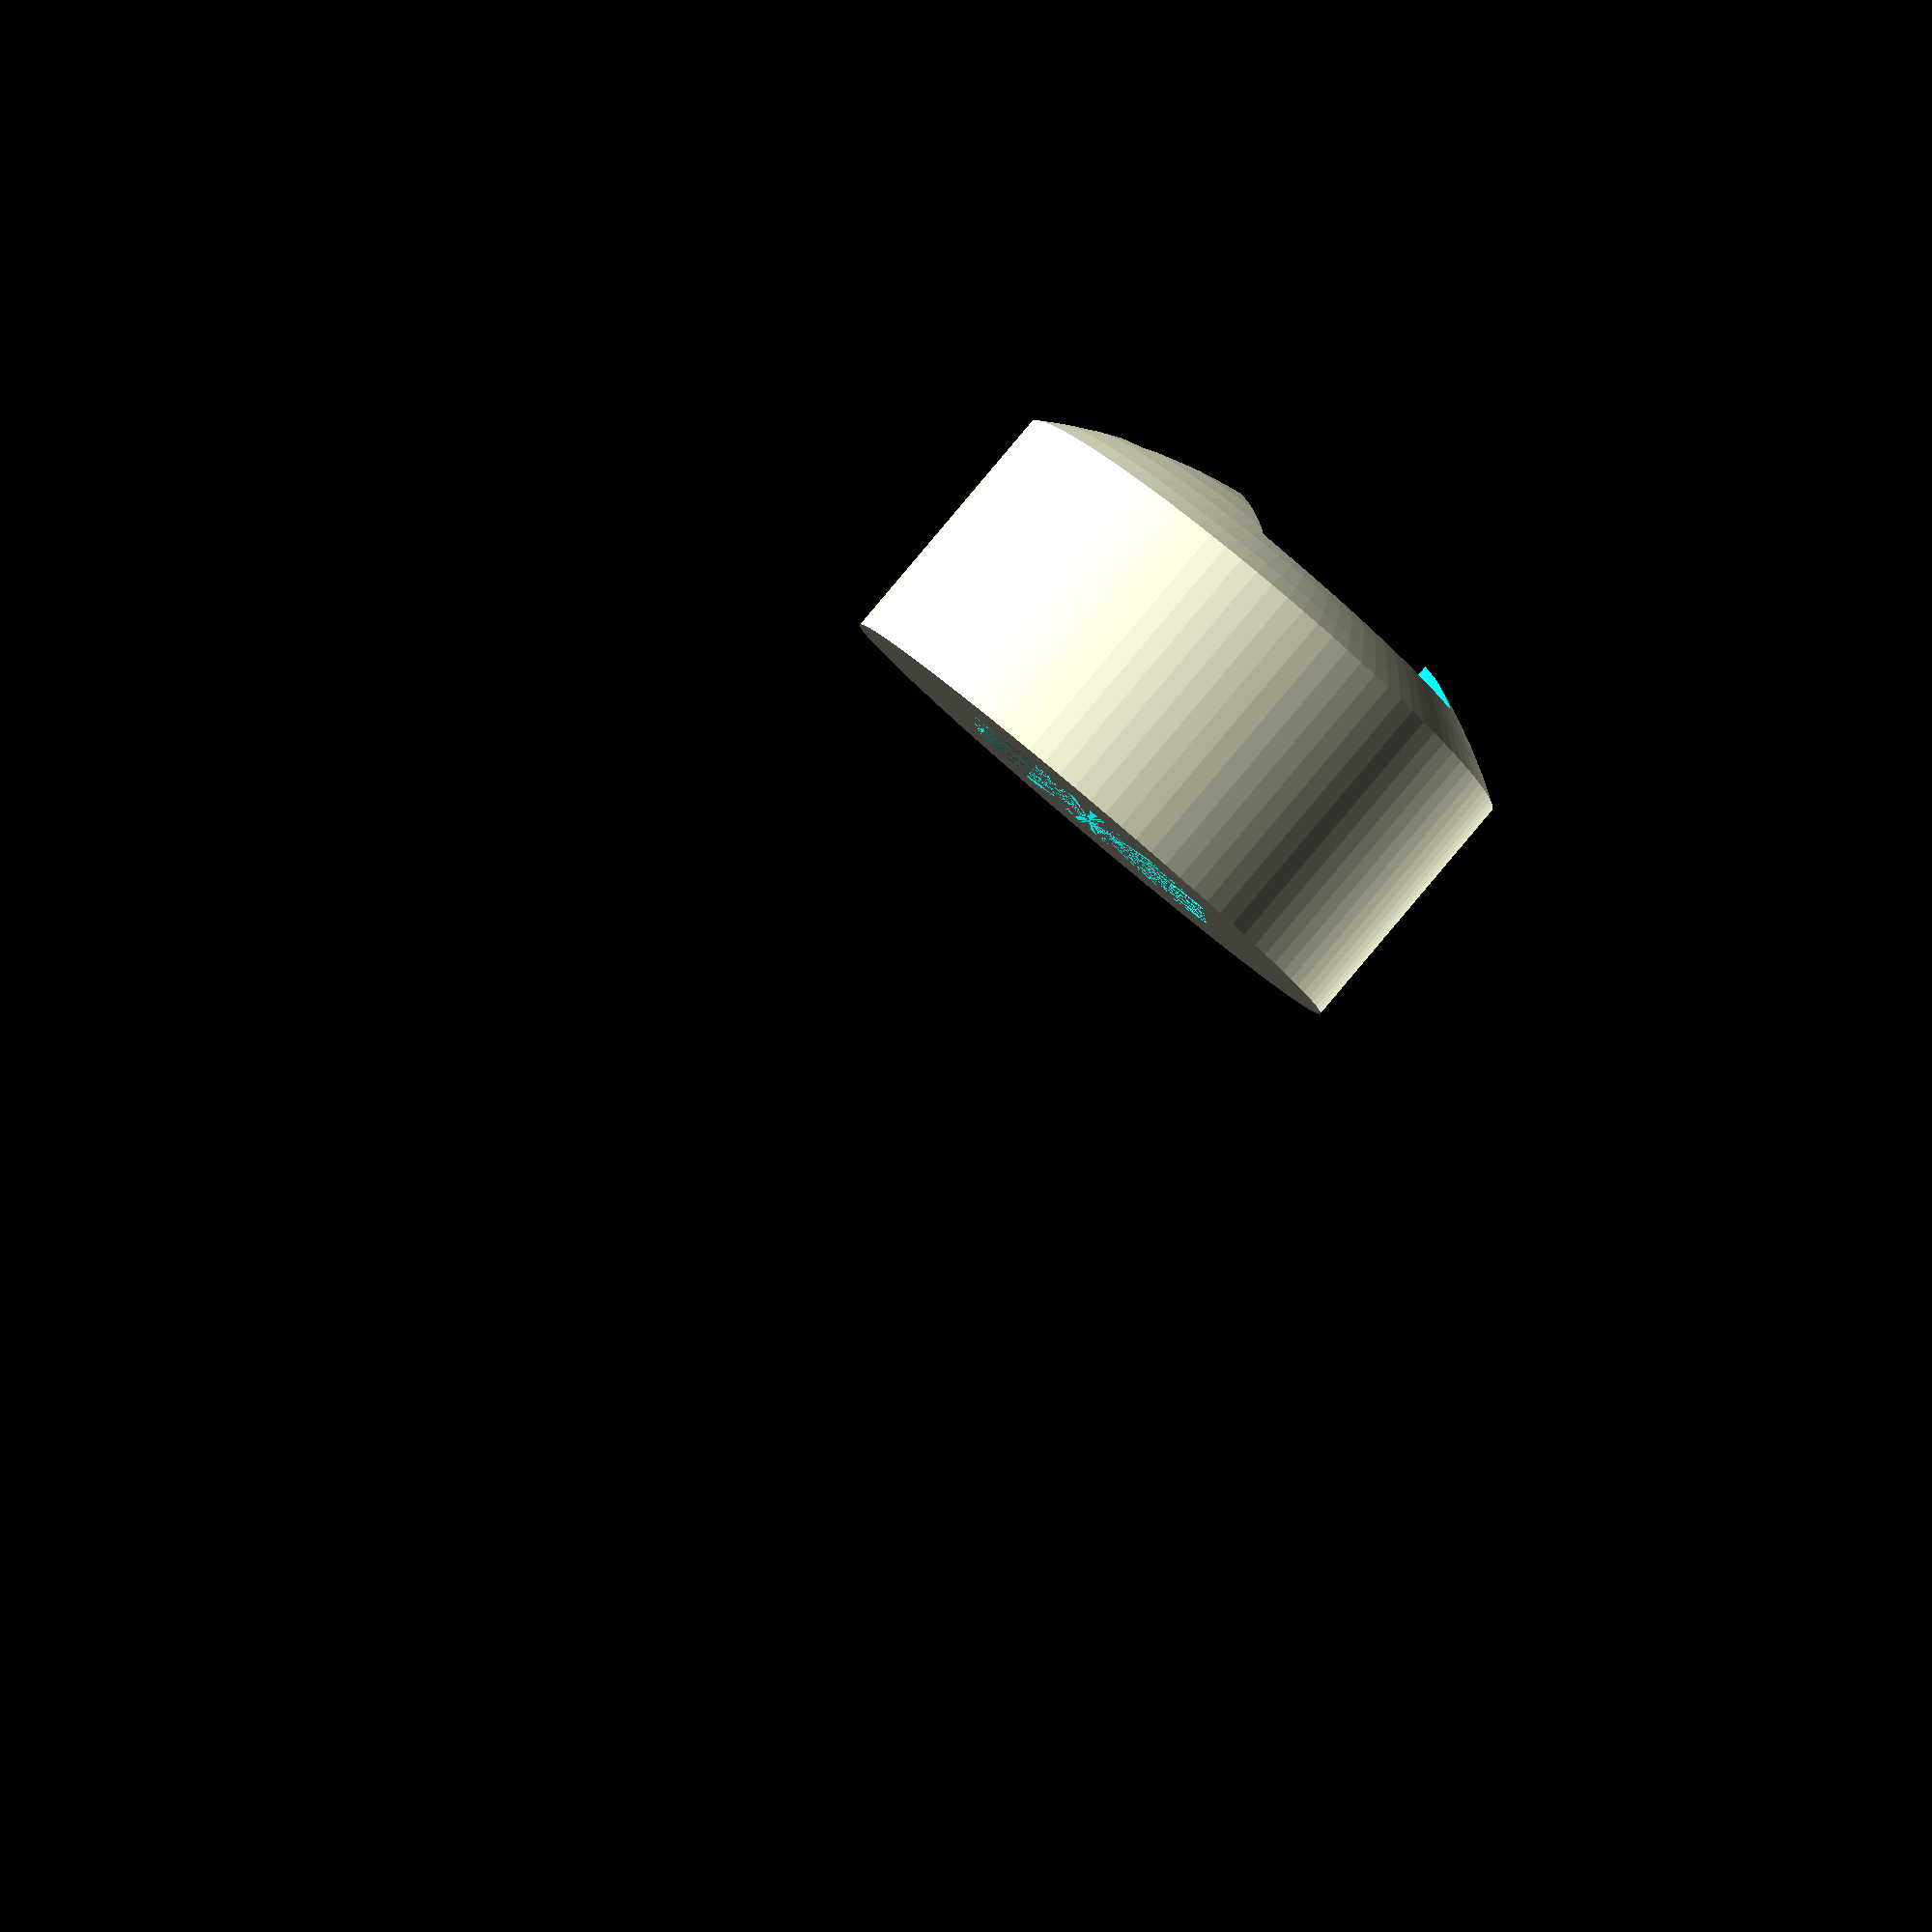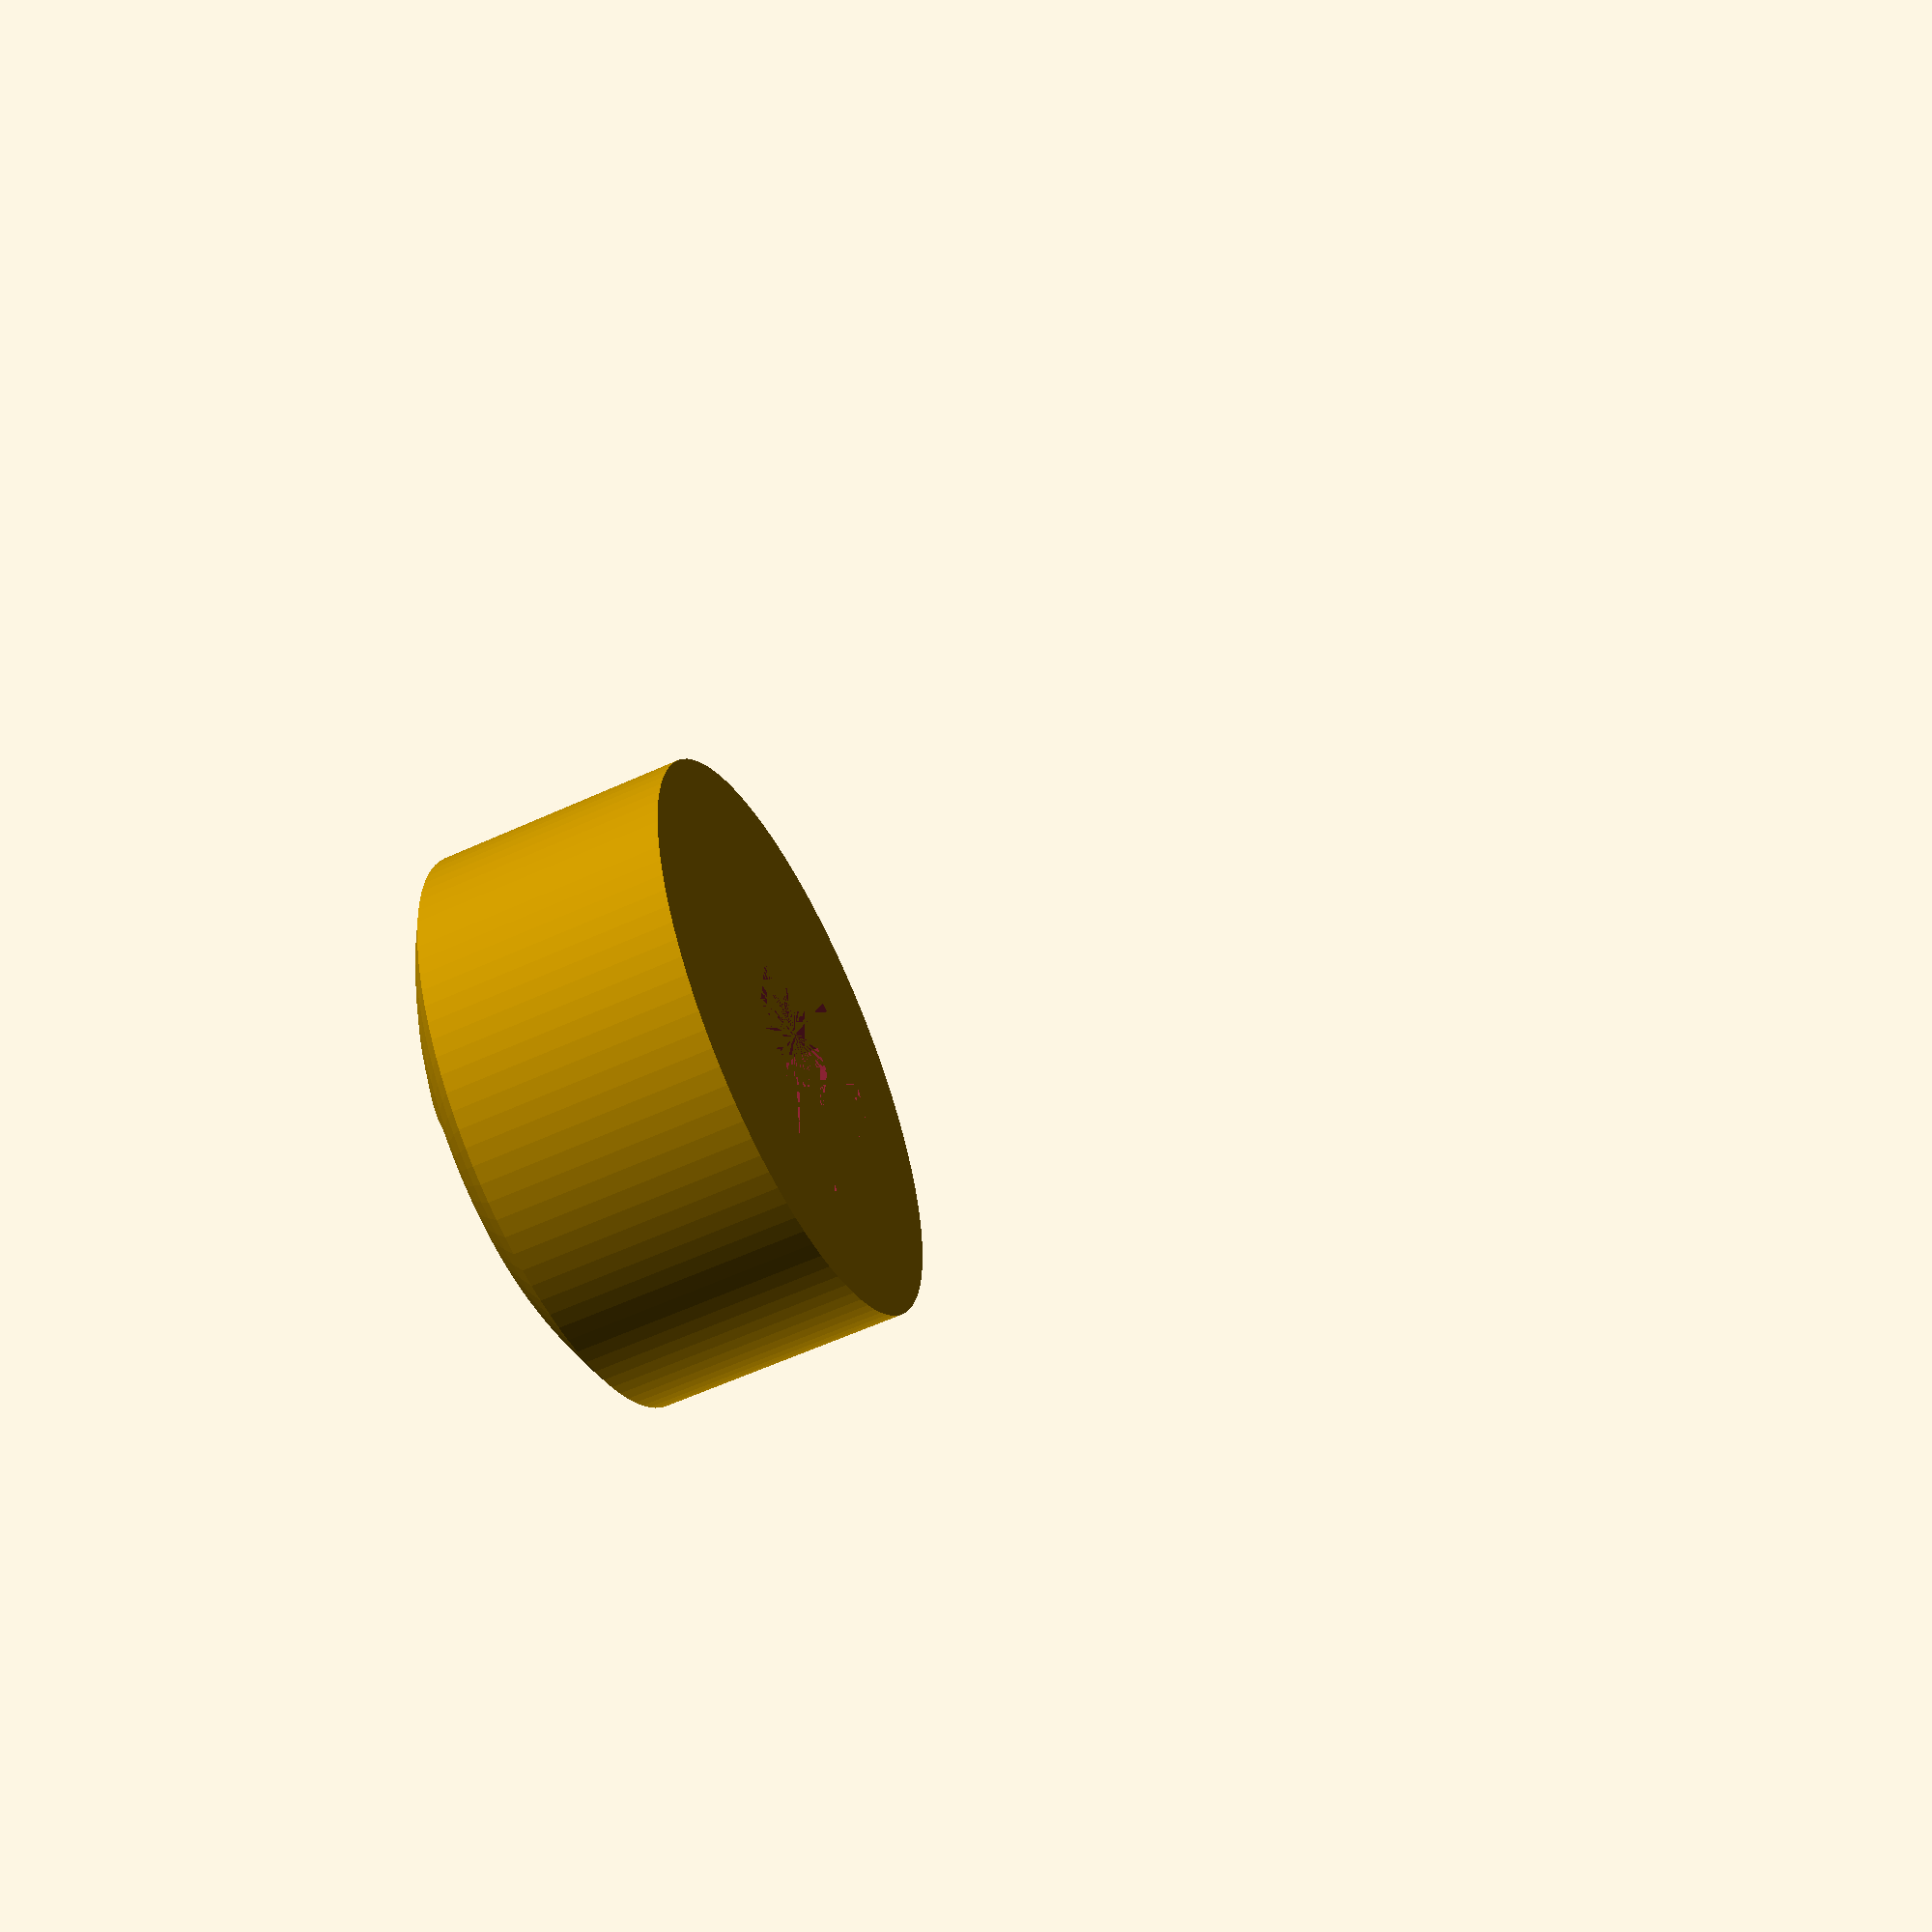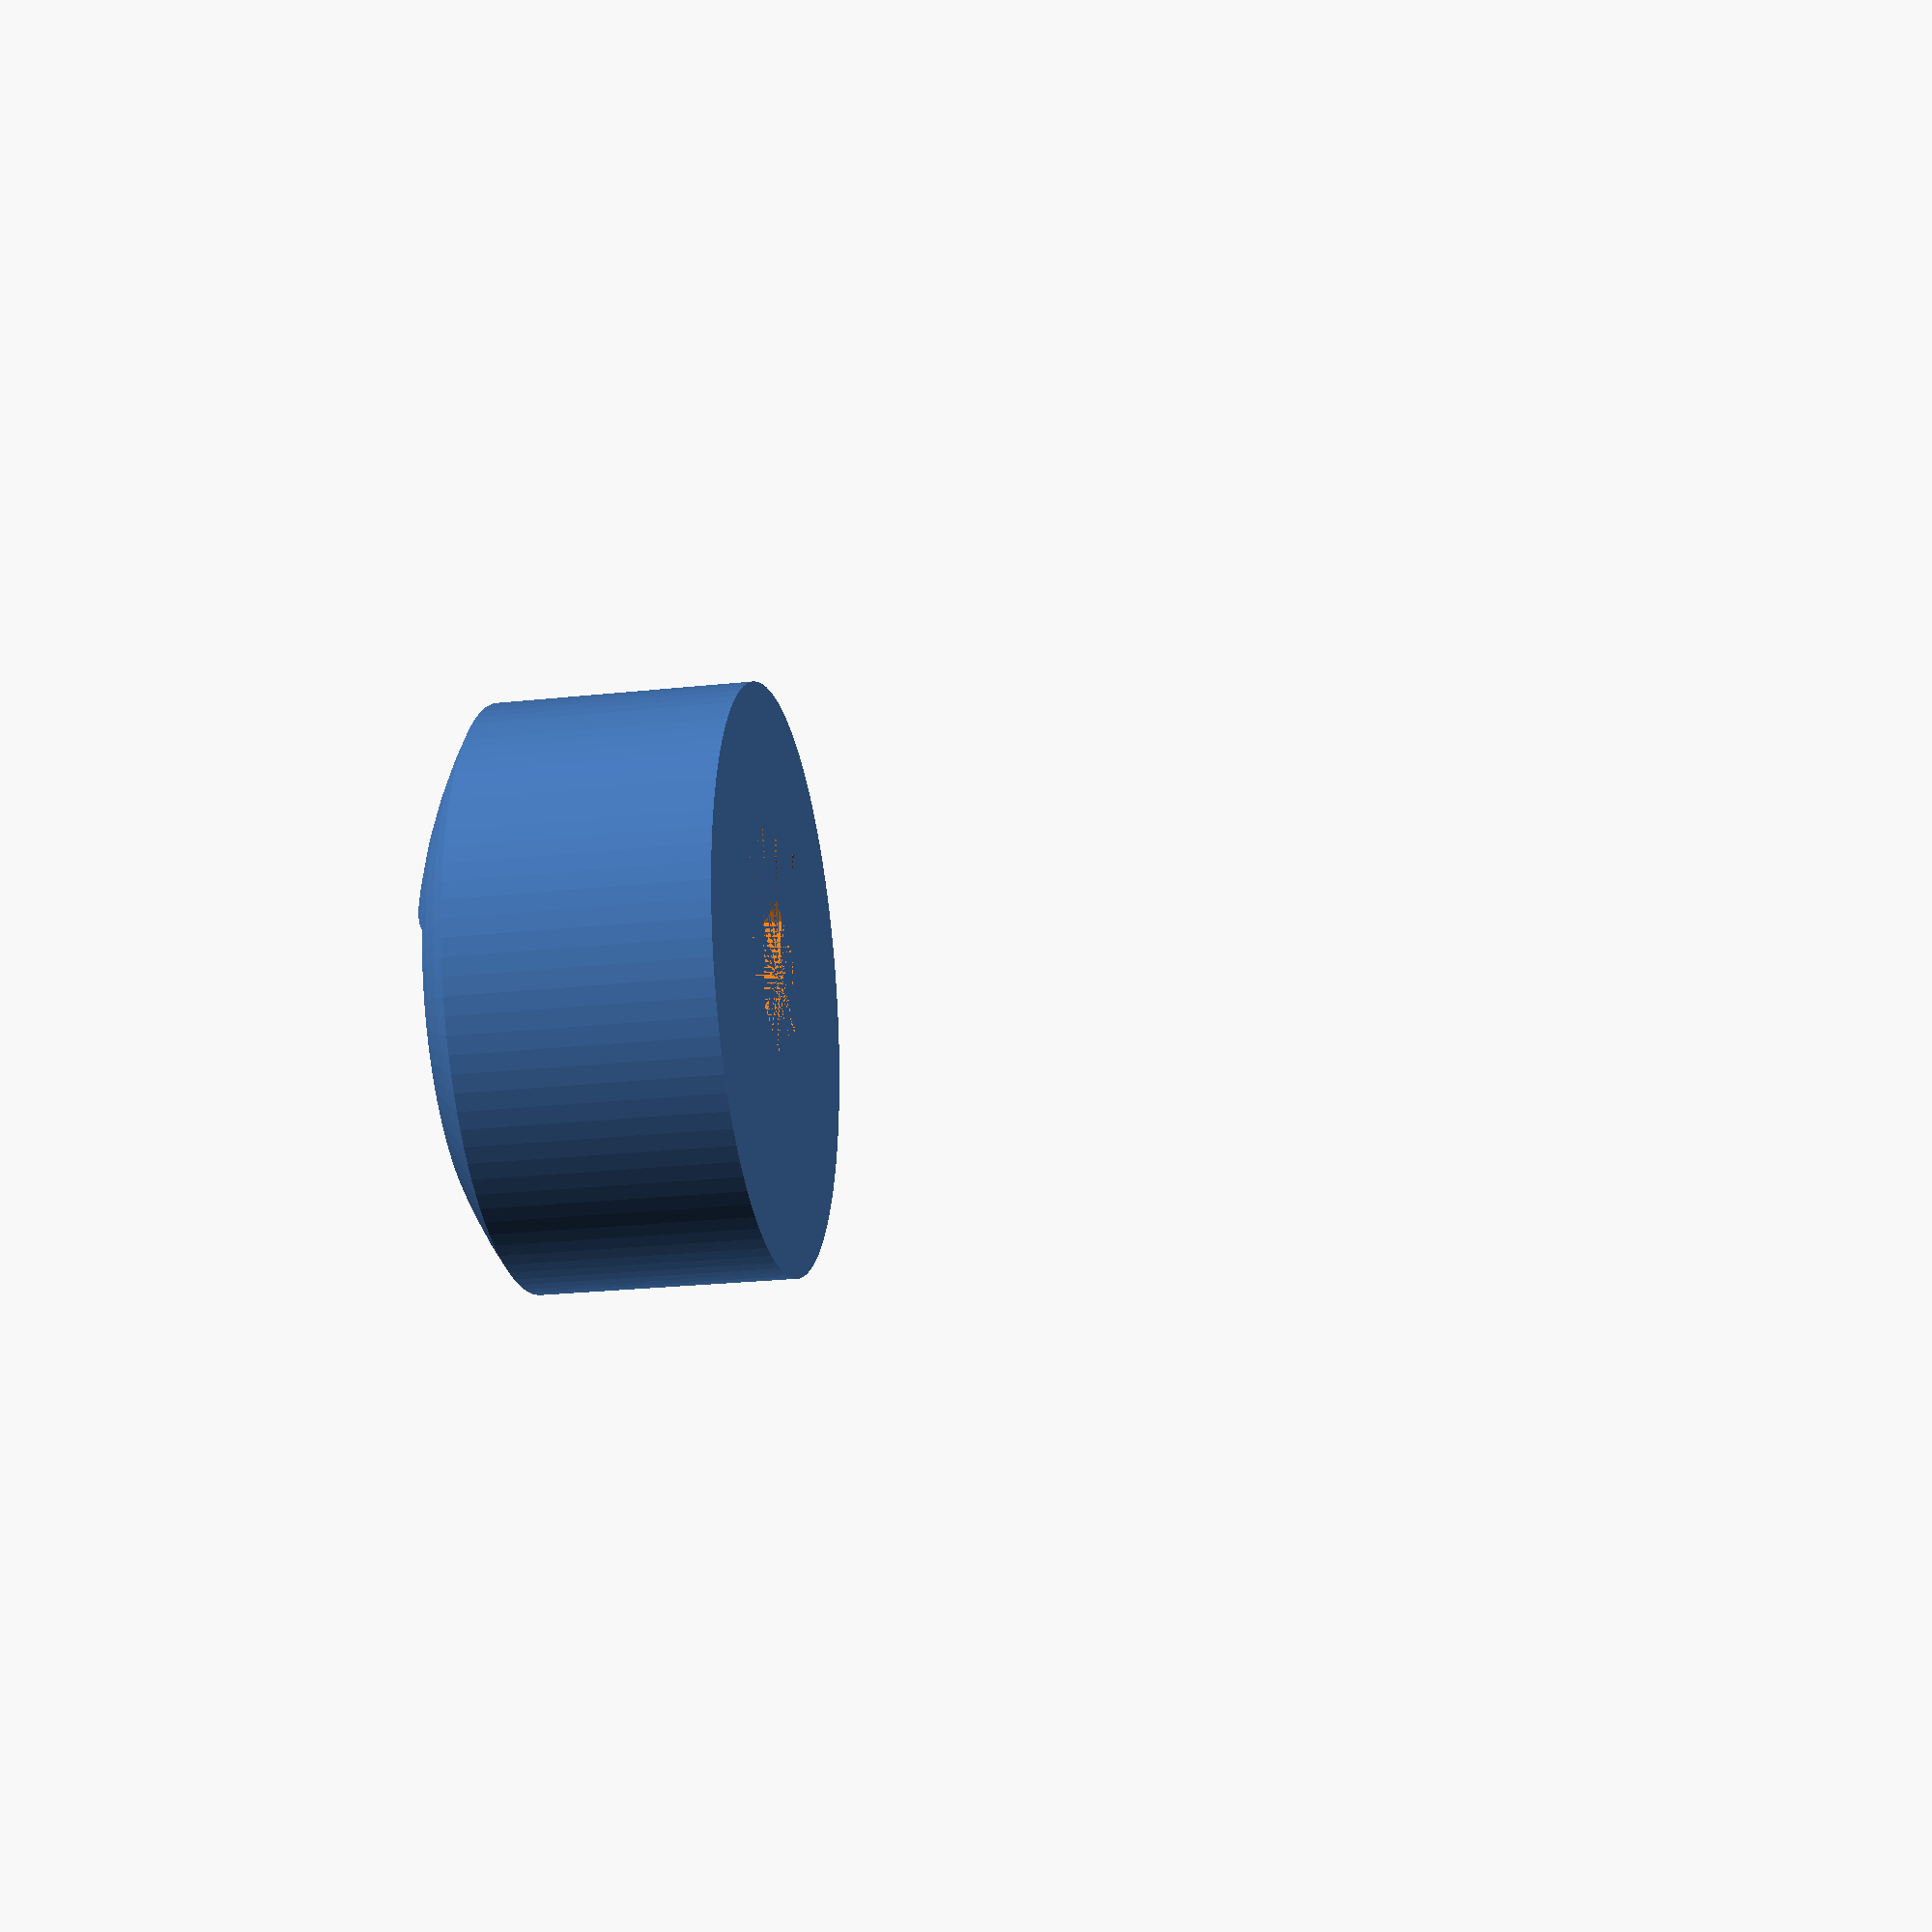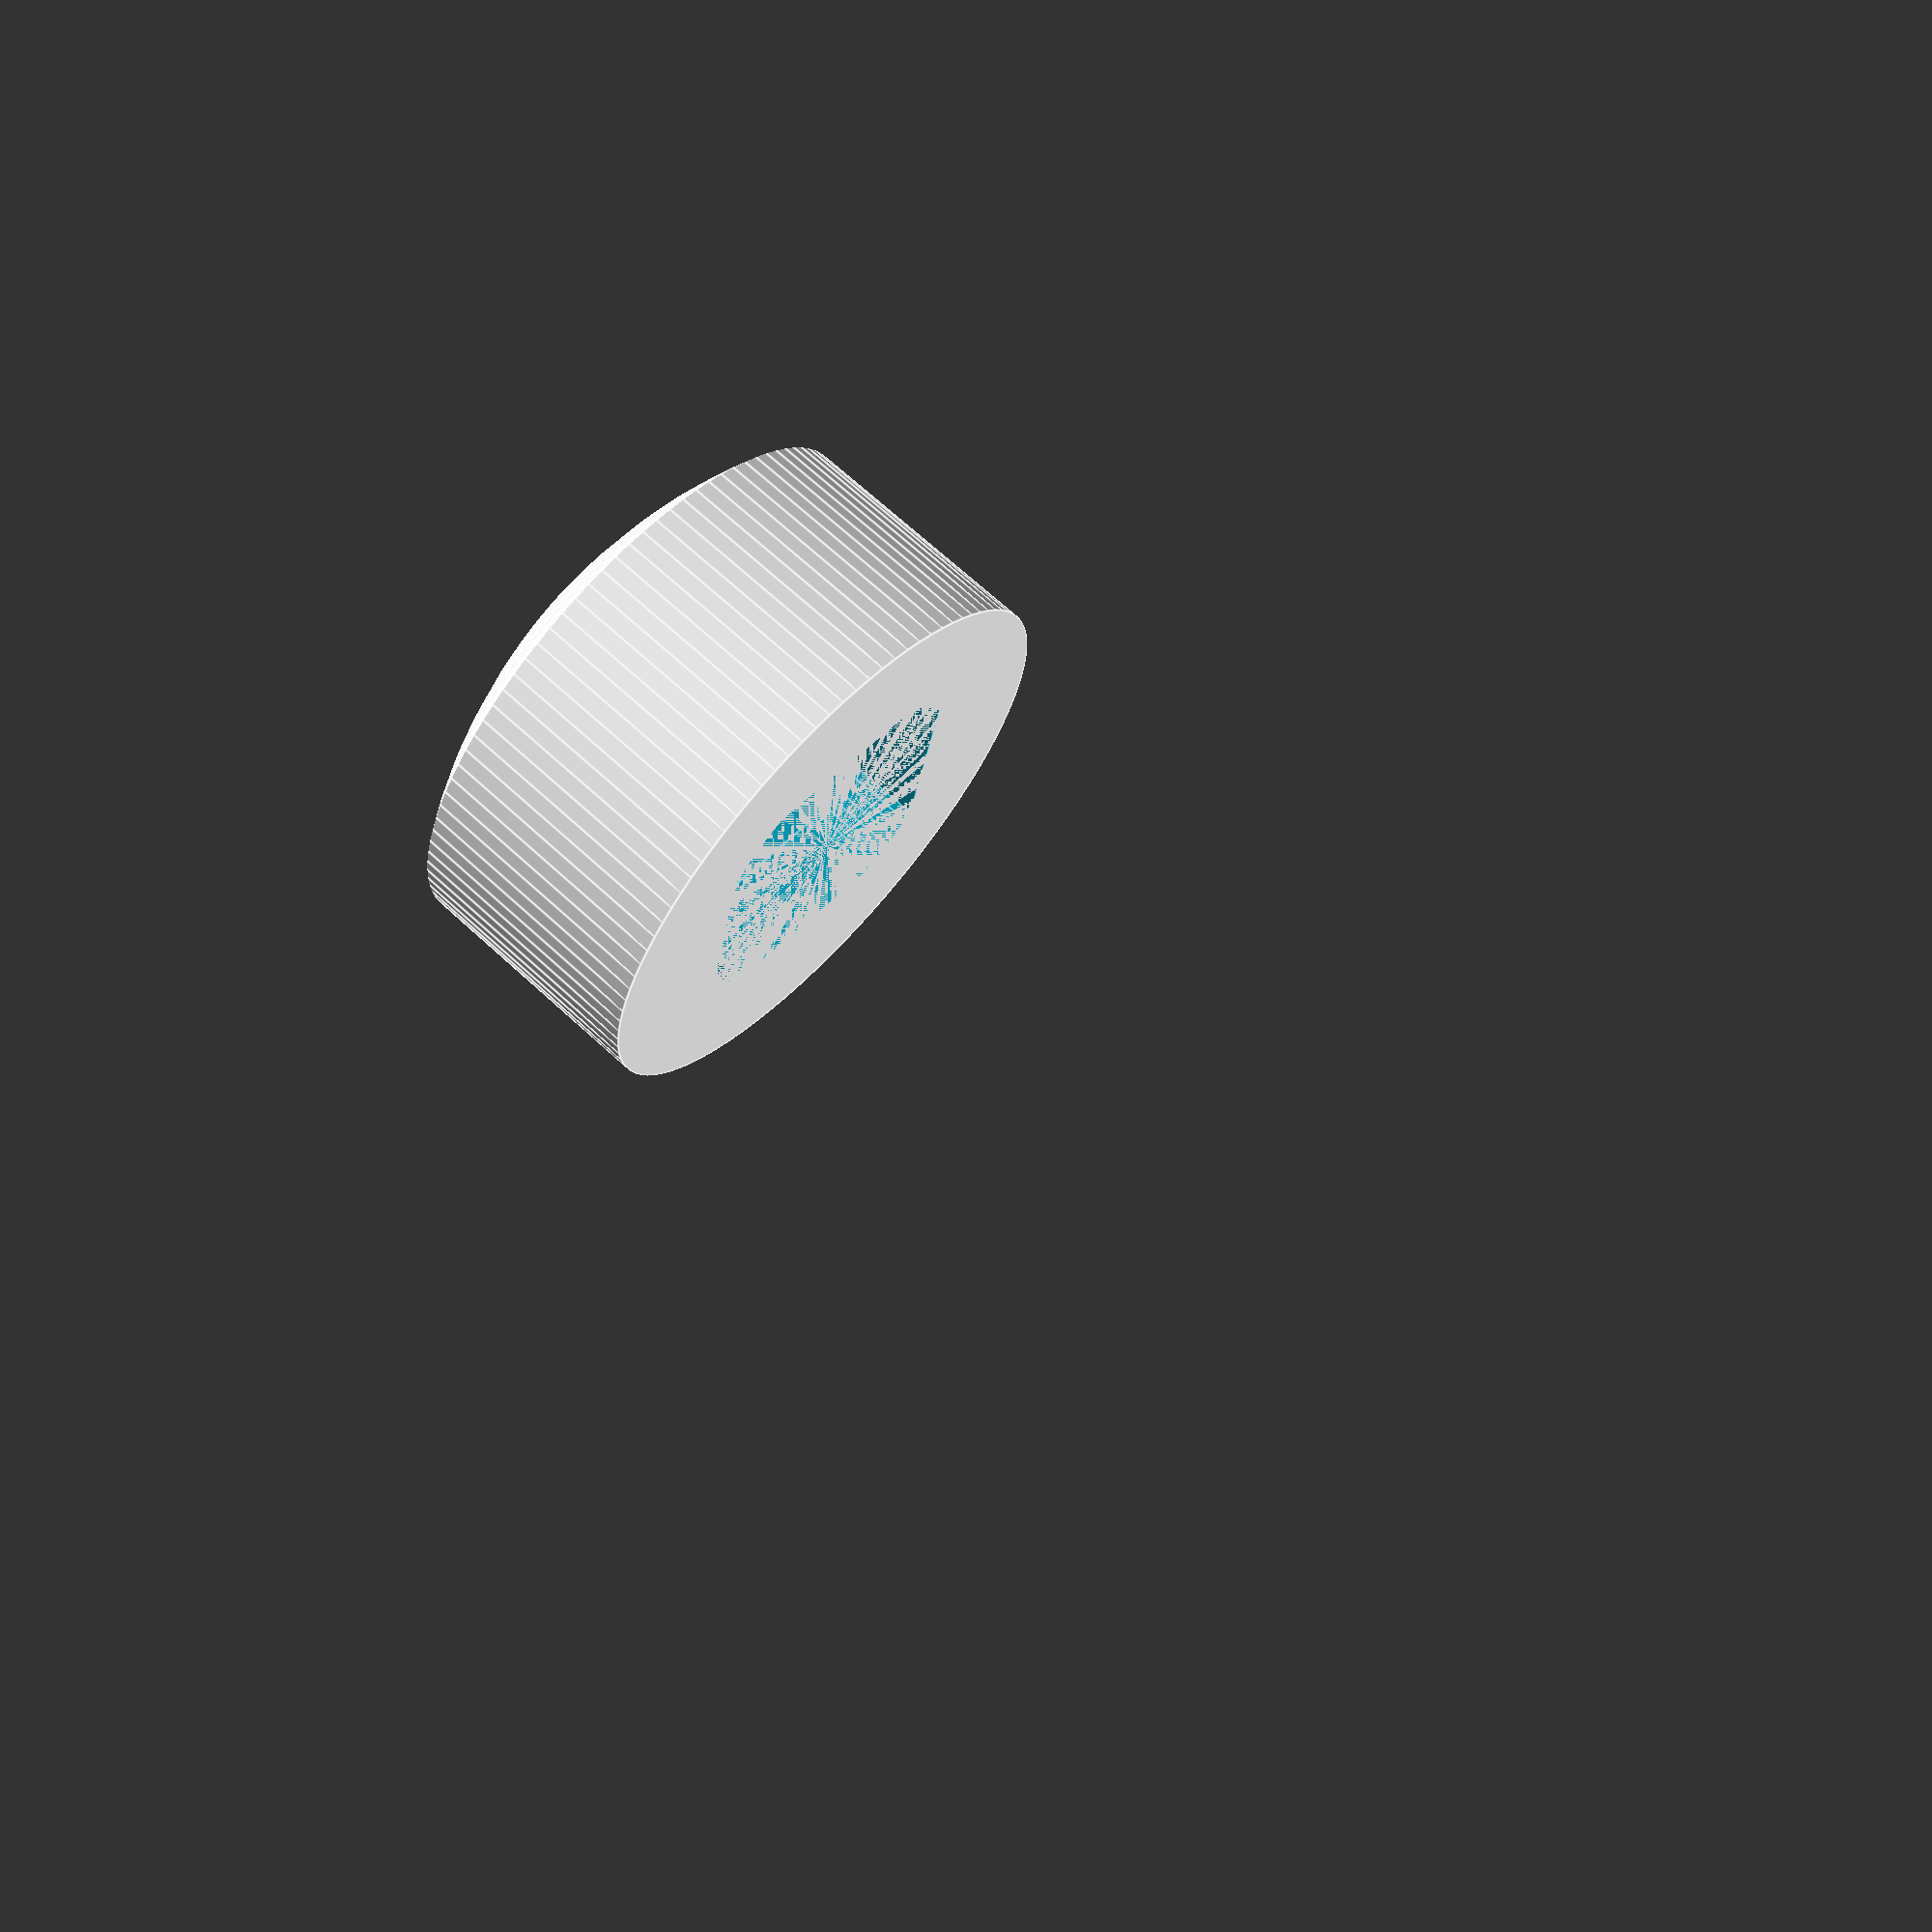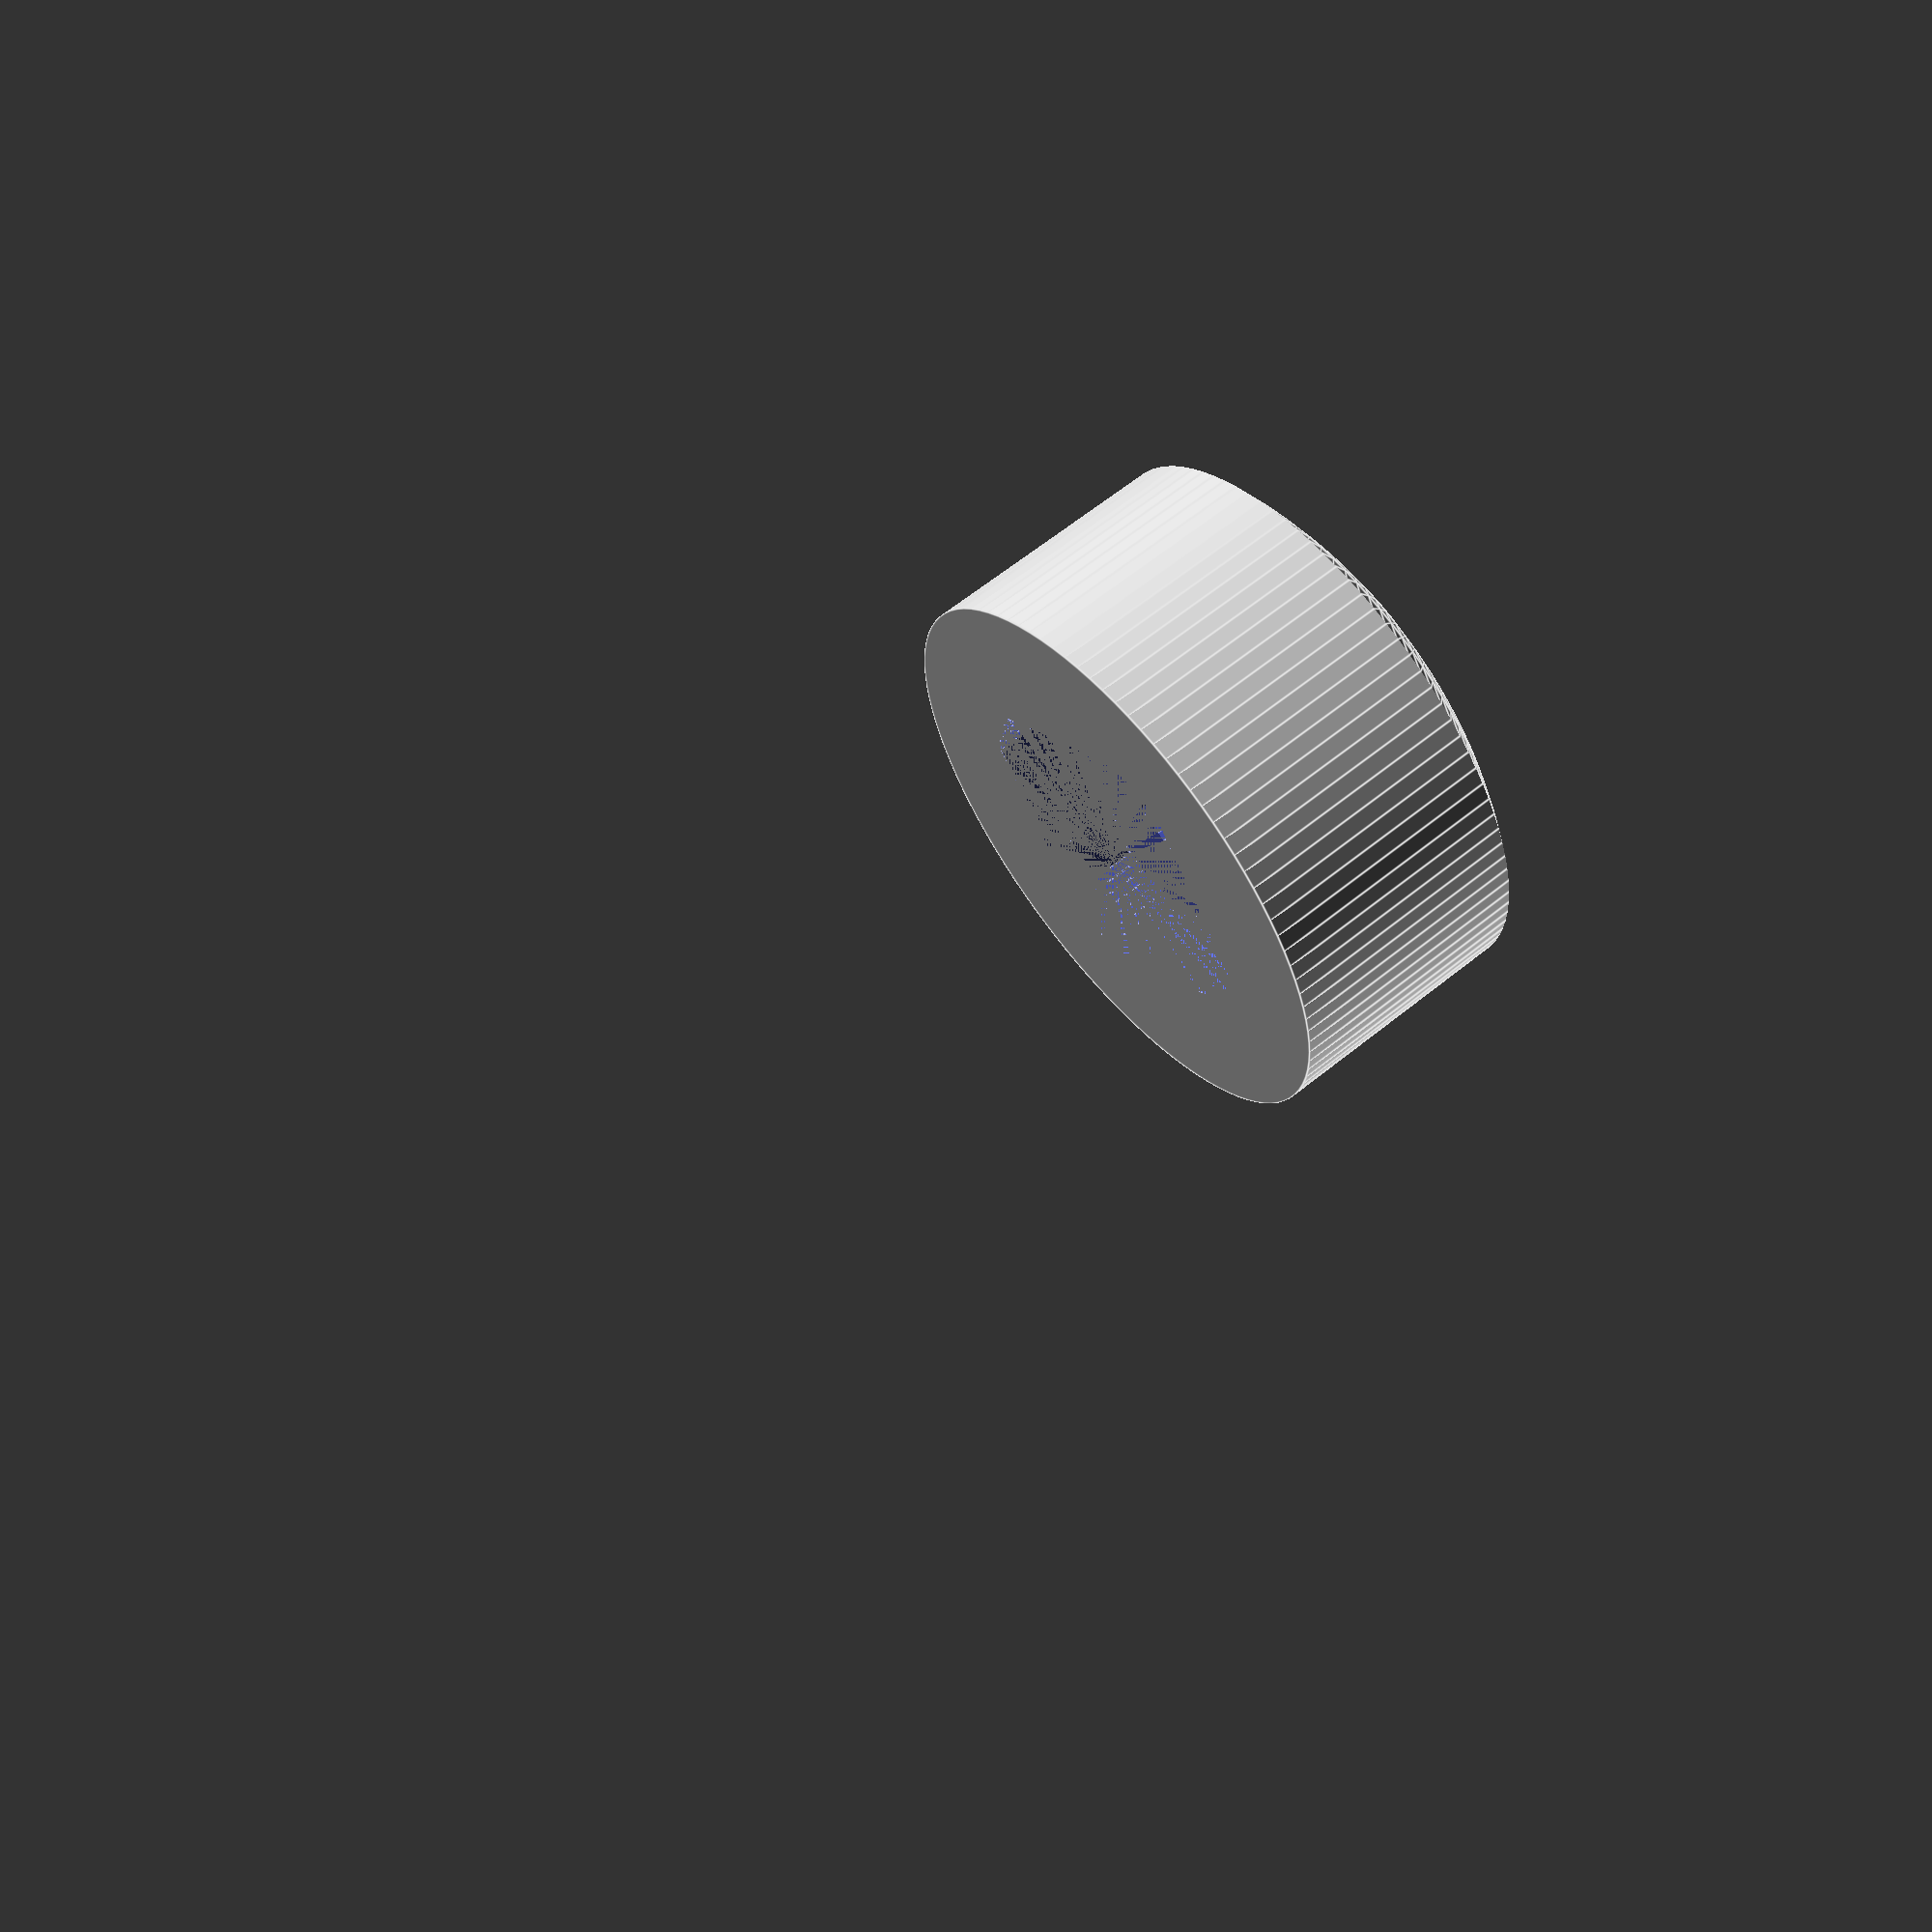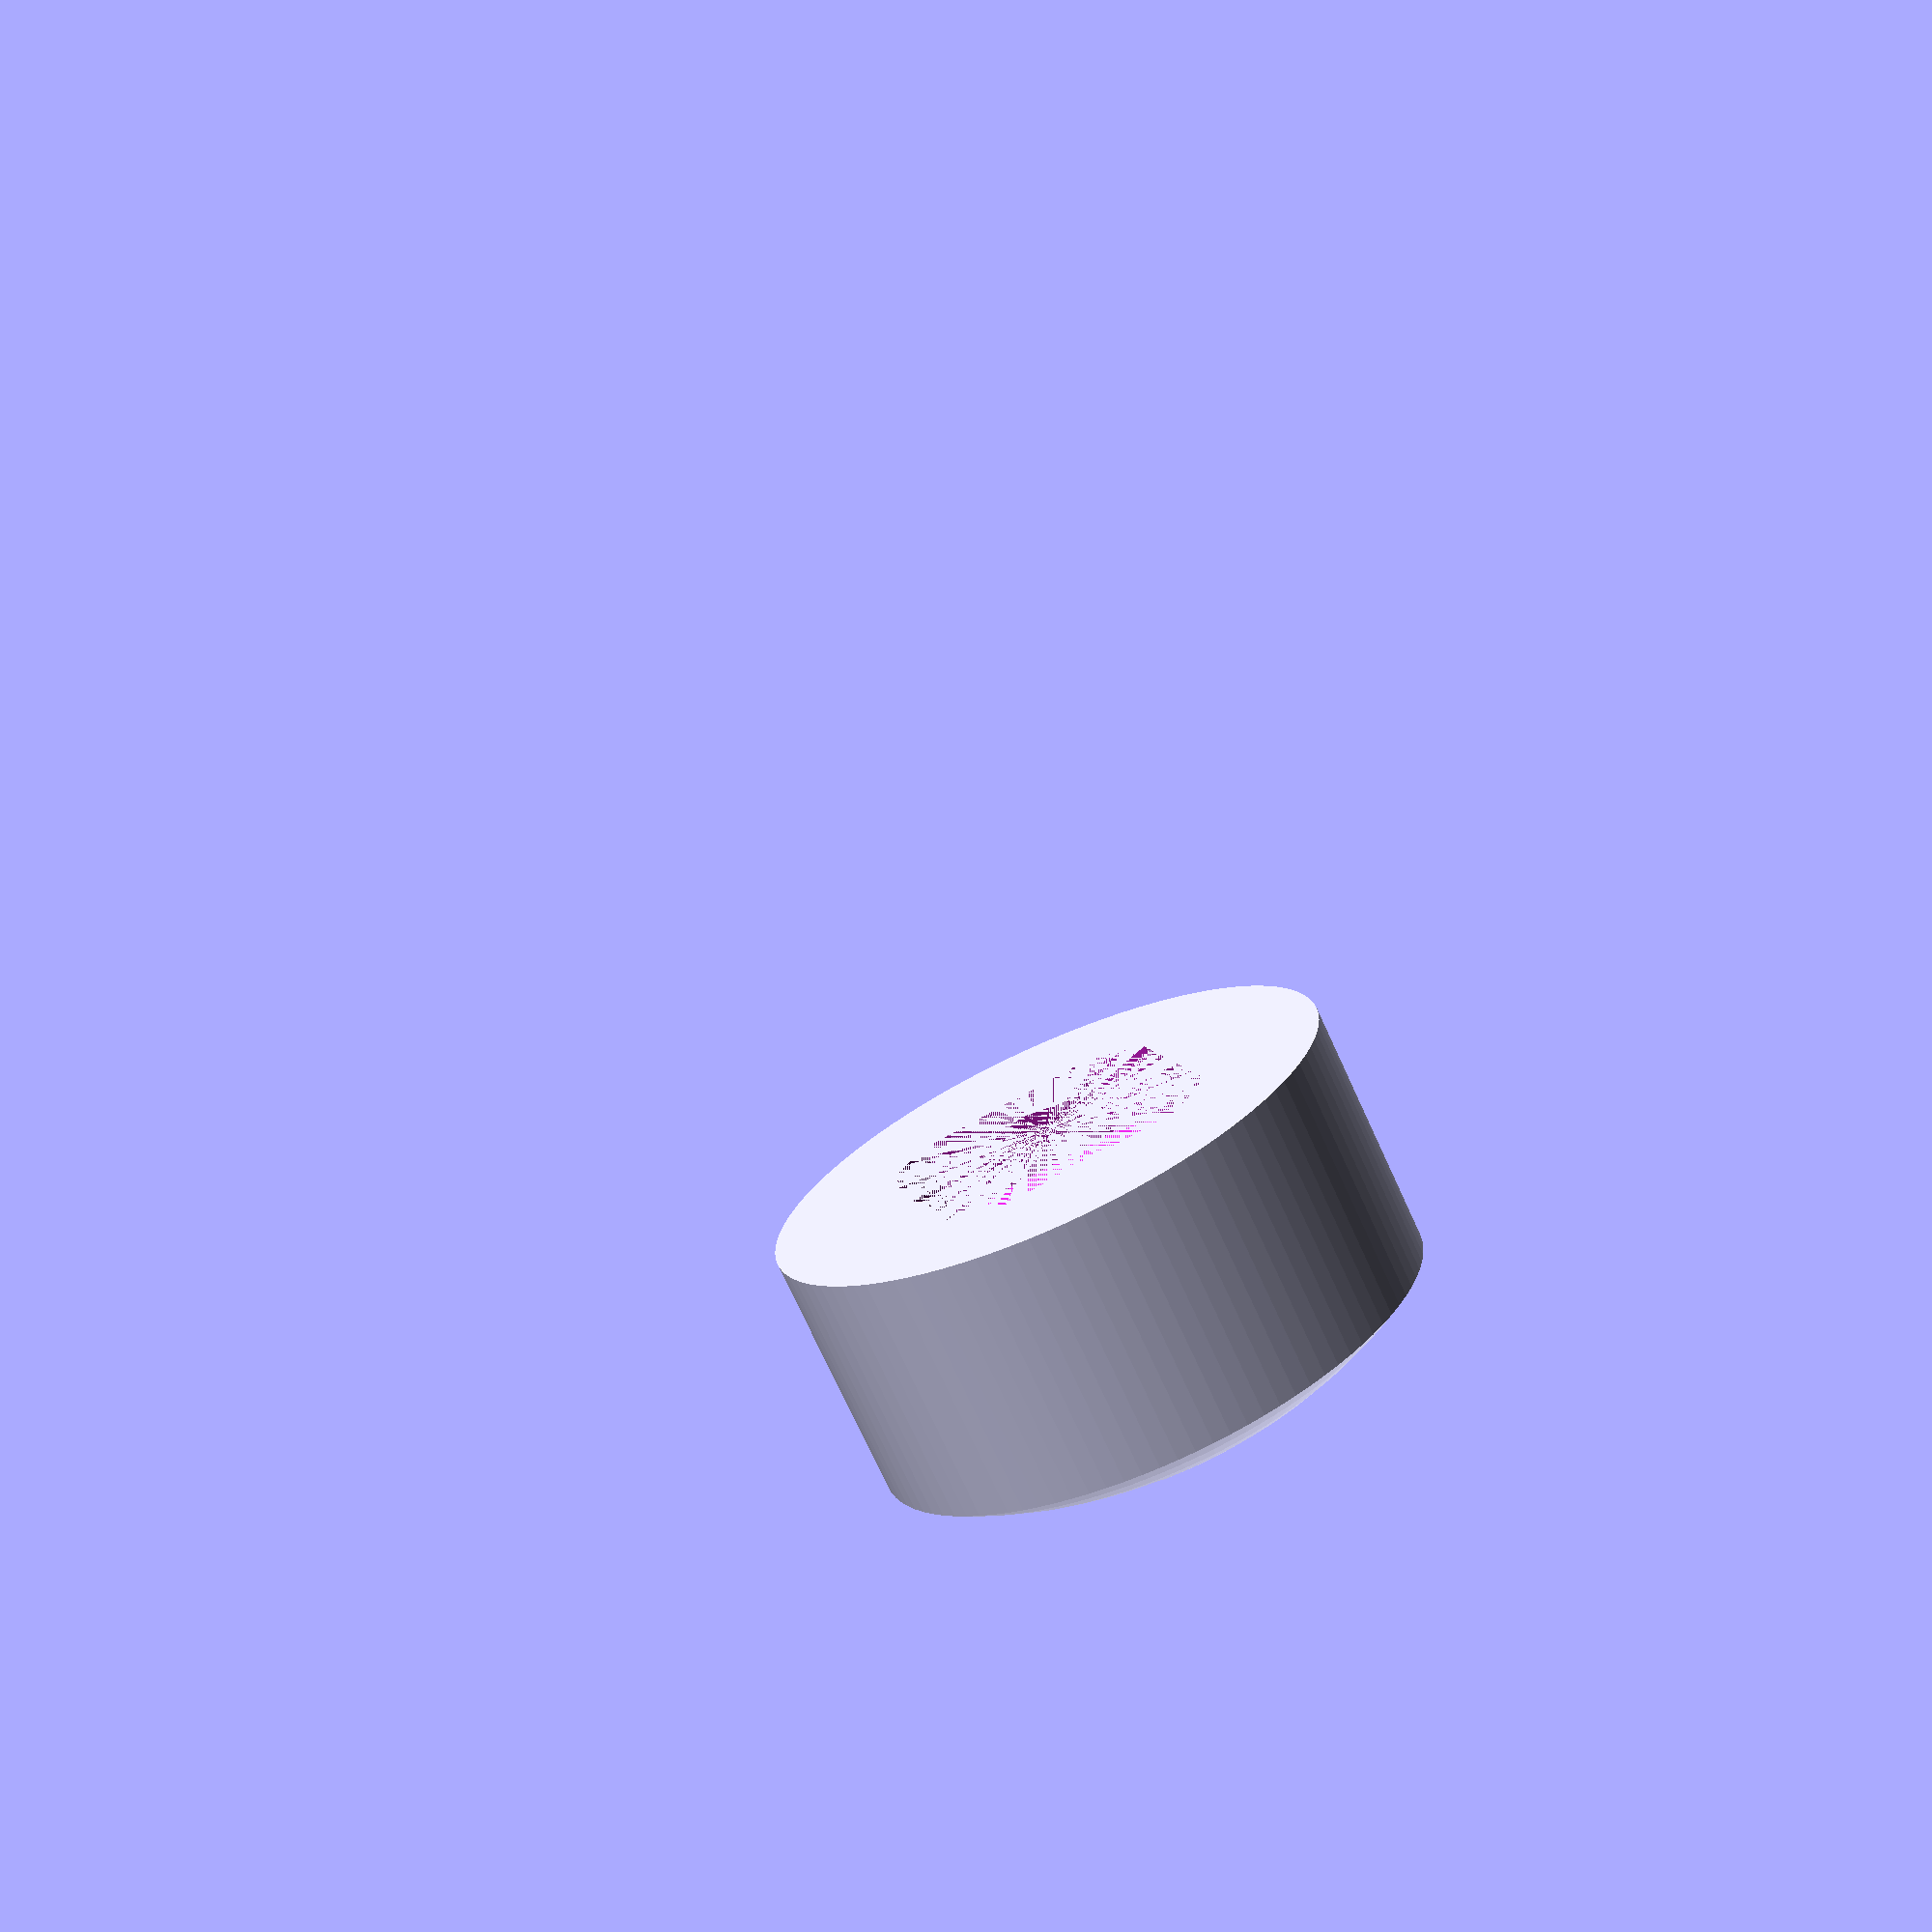
<openscad>
OUTER_DIA = 22;
OUTER_CURVE = 40;
OUTER_HEIGHT = 13;

INNER_HEIGHT = 8;
INNER_DIA = 13;
INNER_WIDTH = 12;

LIP_WIDTH = 11;
LIP_HEIGHT = 3;

MOUNT_HOLE_DIA = 3;
MOUNT_HOLE_HEAD_DIA = 6;
MOUNT_HOLE_HEAD_HEIGHT = 2;

ARMS = 3;
ARM_LENGTH = 50;
ARM_WIDTH = 10;
ARM_THICKNESS_TIP = 1;
ARM_THICKNESS_BASE = 2;

$fn = 100;

module body() {
    intersection() {
        cylinder(d = OUTER_DIA, h = OUTER_HEIGHT);
        translate([0, 0, OUTER_HEIGHT - OUTER_CURVE/2])
        sphere(d = OUTER_CURVE);
    }
}

module nub() {
    intersection() {
        union() {
            translate([-INNER_WIDTH/2, -INNER_WIDTH/2, LIP_HEIGHT])
            cube(size = [INNER_WIDTH, INNER_WIDTH, INNER_HEIGHT]);
            translate([-LIP_WIDTH/2, -LIP_WIDTH/2, 0])
            cube(size = [LIP_WIDTH, LIP_WIDTH, LIP_HEIGHT]);
        }

        cylinder(d = INNER_DIA, h = INNER_HEIGHT);
    }

    cylinder(d = MOUNT_HOLE_HEAD_DIA, h = INNER_HEIGHT + MOUNT_HOLE_HEAD_HEIGHT, $fn = 6);
    cylinder(d = MOUNT_HOLE_DIA, h = OUTER_HEIGHT);
}

module mount() {
    difference() {
        body();
        translate([0, 0, OUTER_HEIGHT])
        rotate([180, 0, 0])
        arms_base();
        nub();
    }
}

module arm() {
    hull() {
        cylinder(d = ARM_WIDTH, h = ARM_THICKNESS_BASE);
        translate([ARM_LENGTH - ARM_WIDTH, 0, 0])
        cylinder(d = ARM_WIDTH, h = ARM_THICKNESS_TIP);
    }
}

module arms_base() {
    for(i = [0:ARMS-1]) {
        rotate([0, 0, i * 360/ARMS])
        arm();
    }
}

module arms() {
    difference() {
        arms_base();
        cylinder(d = MOUNT_HOLE_HEAD_DIA, h = MOUNT_HOLE_HEAD_HEIGHT);
        cylinder(d = MOUNT_HOLE_DIA, h = OUTER_HEIGHT);
    }
}

!mount();
arms();

</openscad>
<views>
elev=90.6 azim=185.4 roll=319.8 proj=p view=wireframe
elev=239.4 azim=267.2 roll=64.8 proj=p view=wireframe
elev=24.0 azim=282.1 roll=100.3 proj=p view=solid
elev=110.8 azim=166.0 roll=47.4 proj=p view=edges
elev=297.4 azim=217.5 roll=230.6 proj=p view=edges
elev=73.8 azim=287.4 roll=204.6 proj=p view=solid
</views>
